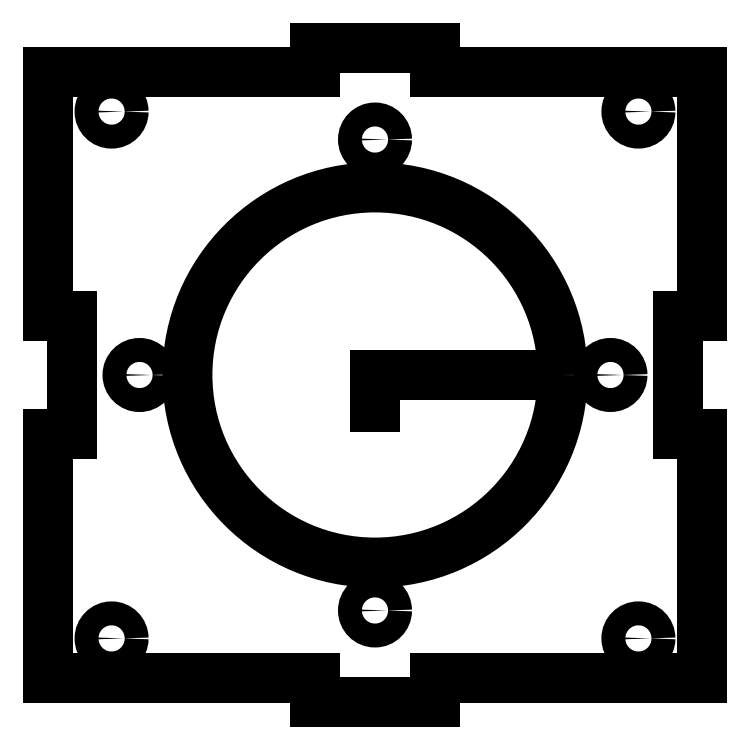
<metadata>
{"format":"dxf","ext":"dxf","renderer":"ezdxf+matplotlib","layout":"modelspace","background":"white","min_lineweight":24,"dpi":150}
</metadata>
<code>
0
SECTION
2
ENTITIES
0
LINE
8
0
10
-5.707e-33
20
45.4
30
0
11
-3
21
45.4
31
0
0
LINE
8
0
10
-3
20
45.4
30
0
11
-3
21
30.6
31
0
0
LINE
8
0
10
-3
20
30.6
30
0
11
5.742e-31
21
30.6
31
0
0
LINE
8
0
10
-41
20
38
30
0
11
-41
21
33.96
31
0
0
LINE
8
0
10
-79
20
30.6
30
0
11
-82
21
30.6
31
0
0
LINE
8
0
10
-79
20
45.4
30
0
11
-79
21
30.6
31
0
0
LINE
8
0
10
-82
20
45.4
30
0
11
-79
21
45.4
31
0
0
CIRCLE
8
0
10
-8
20
71
30
0
40
1.5
210
0
220
0
230
1
0
CIRCLE
8
0
10
-74
20
71
30
0
40
1.5
210
0
220
0
230
1
0
CIRCLE
8
0
10
-74
20
5
30
0
40
1.5
210
0
220
0
230
1
0
CIRCLE
8
0
10
-8
20
5
30
0
40
1.5
210
0
220
0
230
1
0
LINE
8
0
10
-41
20
38
30
0
11
-22.63
21
38
31
0
0
LINE
8
0
10
-1.205e-30
20
76
30
0
11
-5.707e-33
21
45.4
31
0
0
LINE
8
0
10
5.742e-31
20
30.6
30
0
11
0
21
0
31
0
0
LINE
8
0
10
-82
20
0
30
0
11
-82
21
30.6
31
0
0
LINE
8
0
10
-82
20
45.4
30
0
11
-82
21
76
31
0
0
LINE
8
0
10
-48.5
20
76
30
0
11
-48.5
21
79
31
0
0
LINE
8
0
10
-48.5
20
79
30
0
11
-33.5
21
79
31
0
0
LINE
8
0
10
-33.5
20
79
30
0
11
-33.5
21
76
31
0
0
LINE
8
0
10
-33.5
20
-3
30
0
11
-33.5
21
0
31
0
0
LINE
8
0
10
-48.5
20
0
30
0
11
-48.5
21
-3
31
0
0
LINE
8
0
10
-48.5
20
-3
30
0
11
-33.5
21
-3
31
0
0
LINE
8
0
10
-82
20
76
30
0
11
-48.5
21
76
31
0
0
LINE
8
0
10
-33.5
20
76
30
0
11
-1.205e-30
21
76
31
0
0
LINE
8
0
10
0
20
0
30
0
11
-33.5
21
0
31
0
0
LINE
8
0
10
-48.5
20
0
30
0
11
-82
21
0
31
0
0
CIRCLE
8
0
10
-41
20
38
30
0
40
23.5
210
0
220
0
230
1
0
CIRCLE
8
0
10
-41
20
67.5
30
0
40
1.5
210
0
220
0
230
1
0
CIRCLE
8
0
10
-70.5
20
38
30
0
40
1.5
210
0
220
0
230
1
0
CIRCLE
8
0
10
-41
20
8.5
30
0
40
1.5
210
0
220
0
230
1
0
CIRCLE
8
0
10
-11.5
20
38
30
0
40
1.5
210
0
220
0
230
1
0
ENDSEC
0
EOF

</code>
